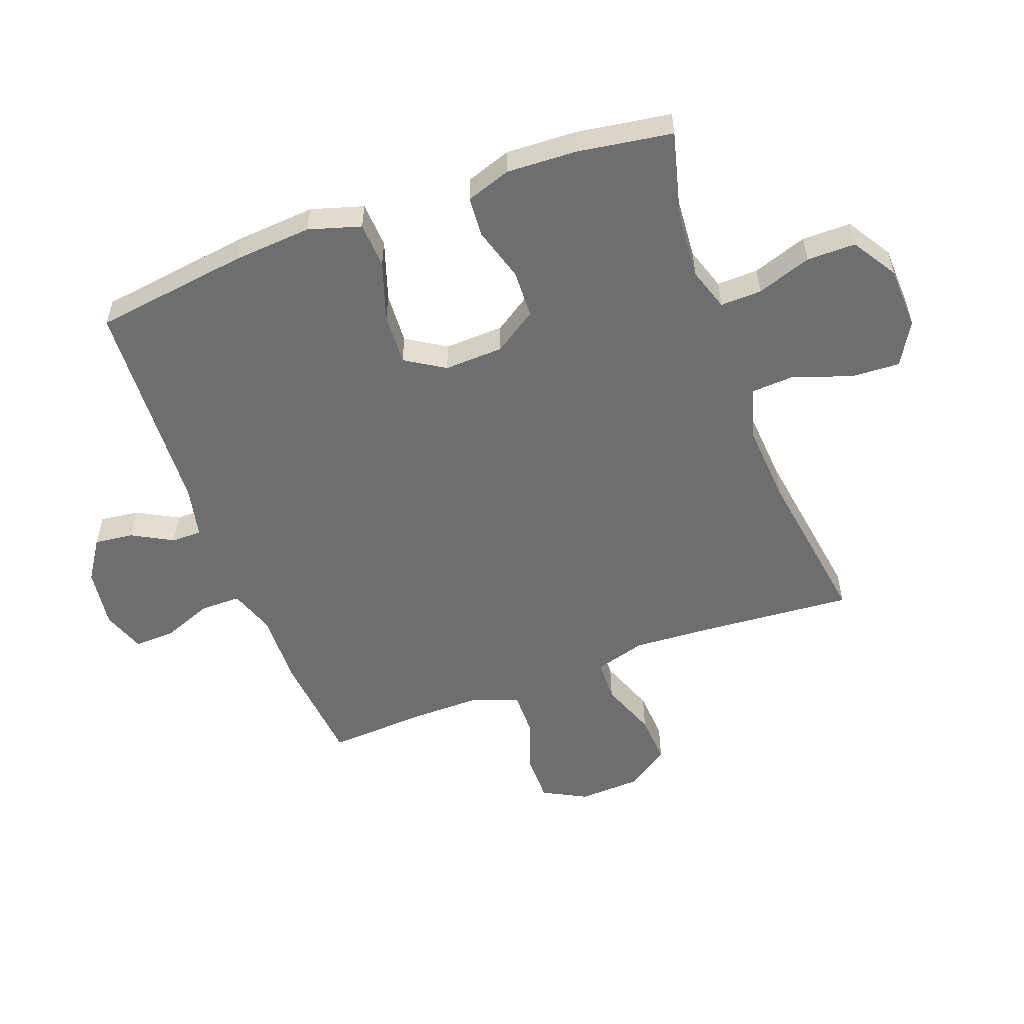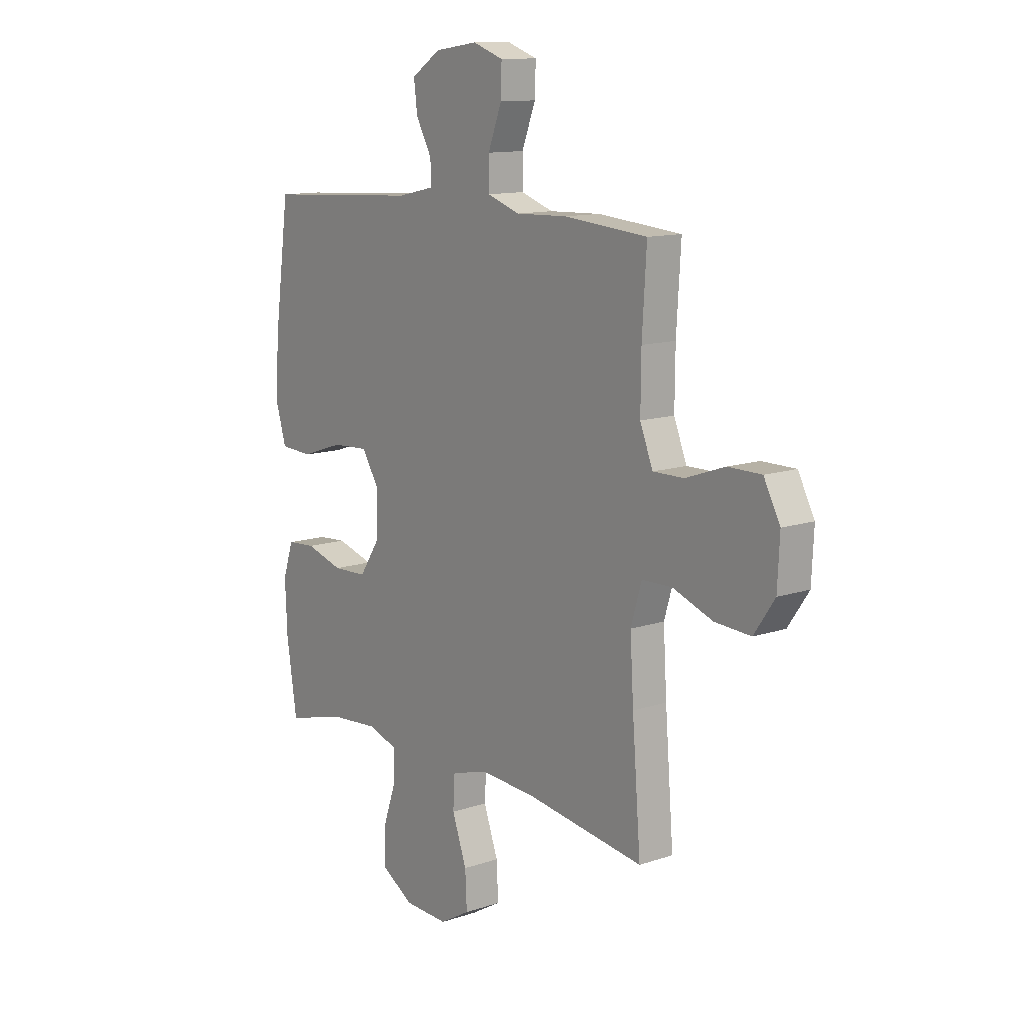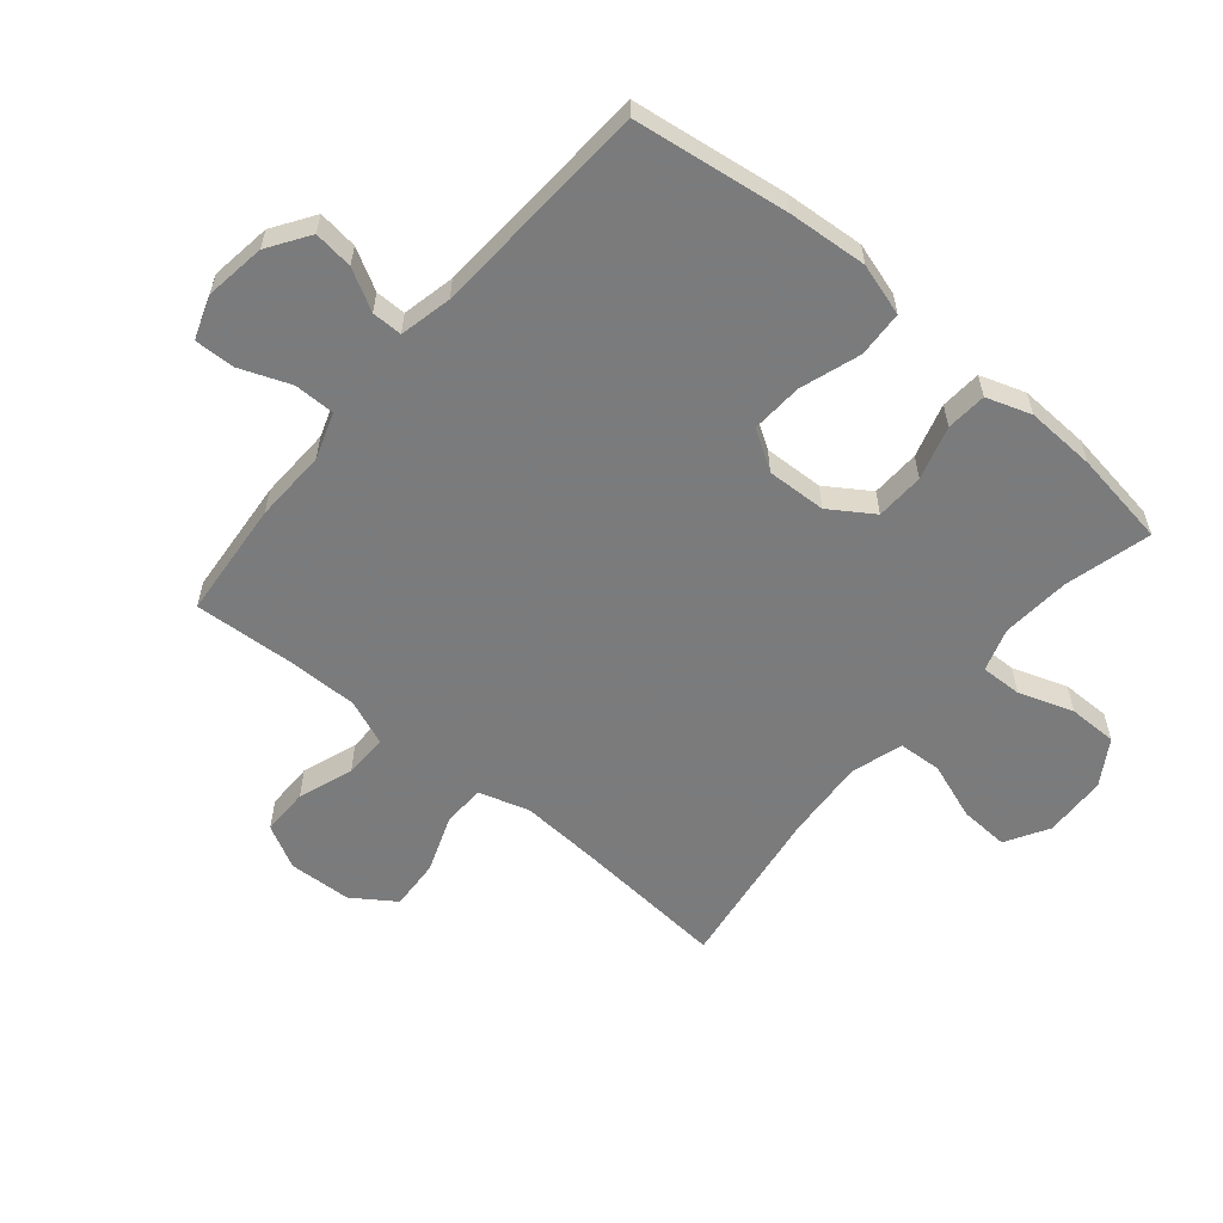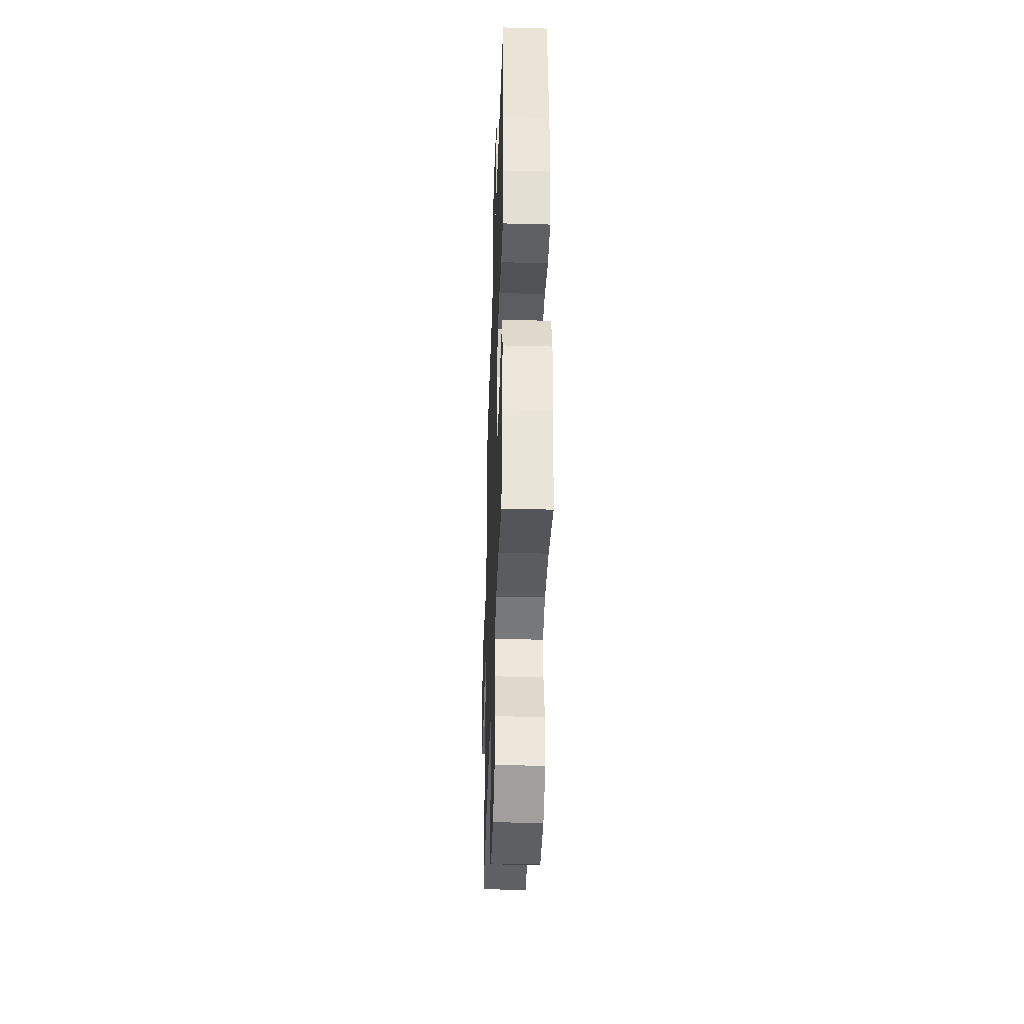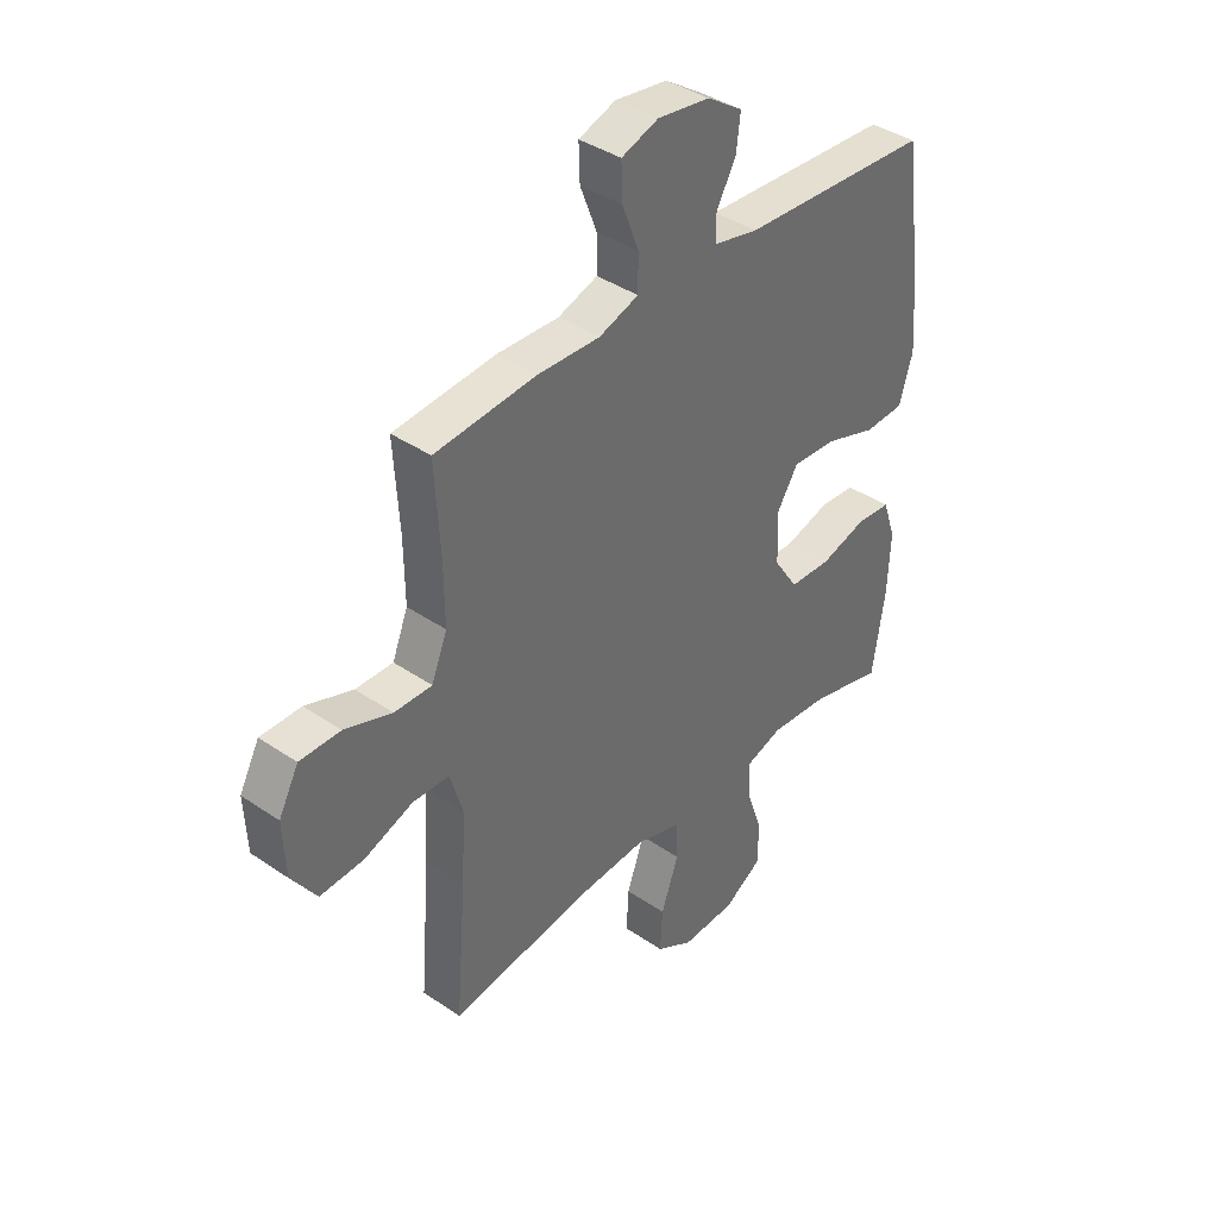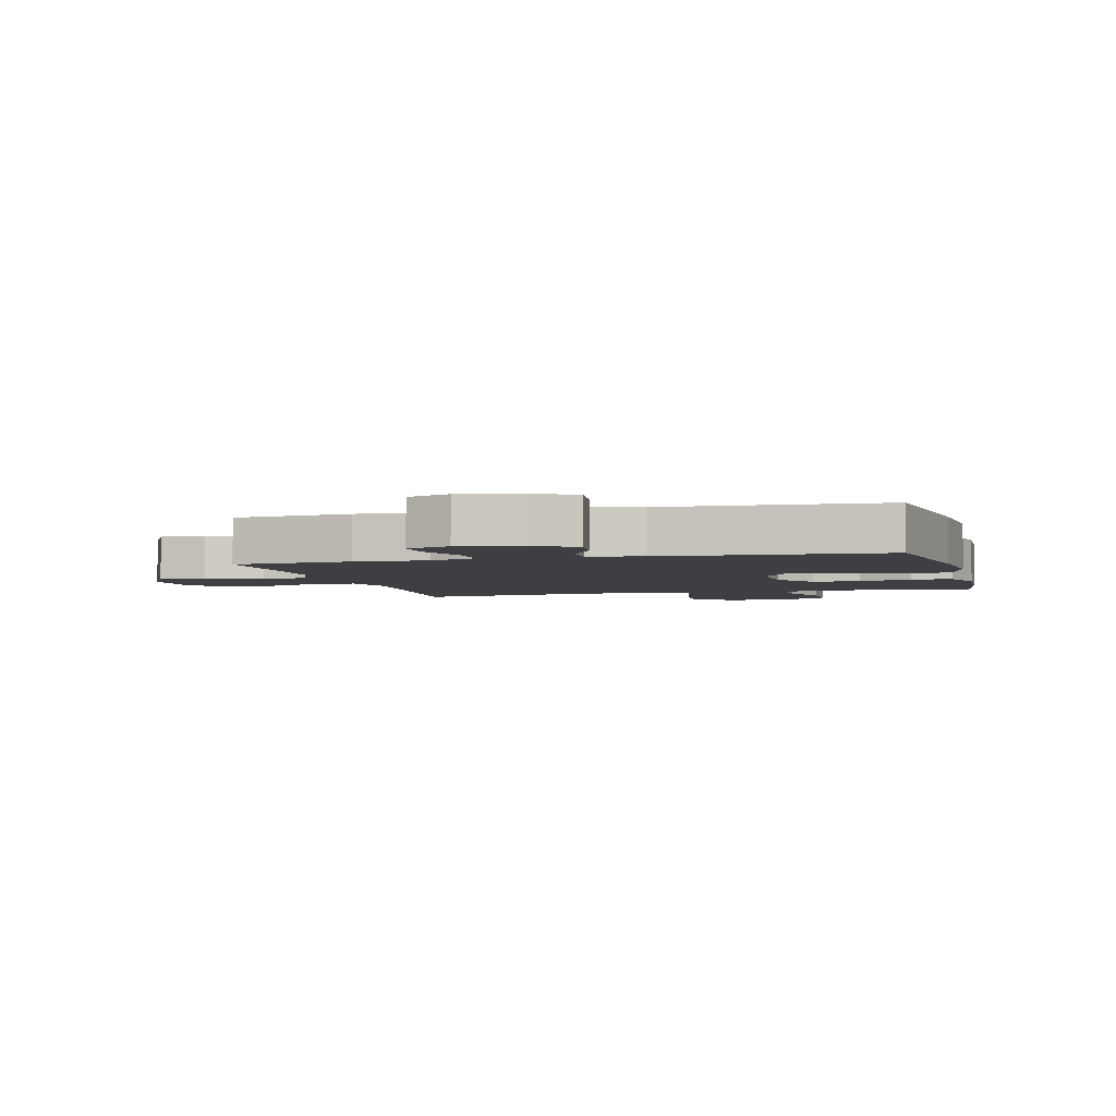
<metadata>
{"format":"obj","ext":"obj","renderer":"f3d","projection":"perspective","resolution":1024,"background":"white","views":[{"elev":-54.3,"azim":110.4,"up":"+Y"},{"elev":12.3,"azim":-128.2,"up":"+Z"},{"elev":-58.4,"azim":50.0,"up":"+Y"},{"elev":-39.3,"azim":88.1,"up":"+Z"},{"elev":39.3,"azim":-49.5,"up":"+Z"},{"elev":-3.8,"azim":14.6,"up":"+Y"}]}
</metadata>
<code>
v 0.5 0.07 0.5
v 0.535 0.07 0.245
v 0.545 0.07 0.114
v 0.519 0.07 0.028
v 0.443 0.07 0.024
v 0.344 0.07 0.057
v 0.259 0.07 0.062
v 0.218 0.07 -0.003
v 0.222 0.07 -0.101
v 0.269 0.07 -0.172
v 0.349 0.07 -0.175
v 0.437 0.07 -0.149
v 0.504 0.07 -0.154
v 0.529 0.07 -0.228
v 0.524 0.07 -0.343
v 0.5 0.07 -0.5
v 0.358 0.07 -0.463
v 0.245 0.07 -0.454
v 0.174 0.07 -0.477
v 0.176 0.07 -0.545
v 0.207 0.07 -0.635
v 0.207 0.07 -0.716
v 0.133 0.07 -0.762
v 0.029 0.07 -0.766
v -0.042 0.07 -0.725
v -0.038 0.07 -0.644
v -0.004 0.07 -0.549
v -0.008 0.07 -0.477
v -0.094 0.07 -0.451
v -0.227 0.07 -0.46
v -0.5 0.07 -0.5
v -0.48 0.07 -0.248
v -0.472 0.07 -0.116
v -0.497 0.07 -0.032
v -0.567 0.07 -0.03
v -0.661 0.07 -0.065
v -0.745 0.07 -0.07
v -0.793 0.07 0
v -0.798 0.07 0.104
v -0.76 0.07 0.176
v -0.682 0.07 0.176
v -0.591 0.07 0.144
v -0.519 0.07 0.143
v -0.489 0.07 0.218
v -0.49 0.07 0.335
v -0.5 0.07 0.5
v -0.306 0.07 0.517
v -0.186 0.07 0.513
v -0.11 0.07 0.539
v -0.11 0.07 0.606
v -0.142 0.07 0.689
v -0.144 0.07 0.756
v -0.073 0.07 0.781
v 0.027 0.07 0.767
v 0.095 0.07 0.722
v 0.087 0.07 0.657
v 0.05 0.07 0.59
v 0.05 0.07 0.54
v 0.136 0.07 0.521
v 0.5 0 0.5
v 0.535 0 0.245
v 0.545 0 0.114
v 0.519 0 0.028
v 0.443 0 0.024
v 0.344 0 0.057
v 0.259 0 0.062
v 0.218 0 -0.003
v 0.222 0 -0.101
v 0.269 0 -0.172
v 0.349 0 -0.175
v 0.437 0 -0.149
v 0.504 0 -0.154
v 0.529 0 -0.228
v 0.524 0 -0.343
v 0.5 0 -0.5
v 0.358 0 -0.463
v 0.245 0 -0.454
v 0.174 0 -0.477
v 0.176 0 -0.545
v 0.207 0 -0.635
v 0.207 0 -0.716
v 0.133 0 -0.762
v 0.029 0 -0.766
v -0.042 0 -0.725
v -0.038 0 -0.644
v -0.004 0 -0.549
v -0.008 0 -0.477
v -0.094 0 -0.451
v -0.227 0 -0.46
v -0.5 0 -0.5
v -0.48 0 -0.248
v -0.472 0 -0.116
v -0.497 0 -0.032
v -0.567 0 -0.03
v -0.661 0 -0.065
v -0.745 0 -0.07
v -0.793 0 0
v -0.798 0 0.104
v -0.76 0 0.176
v -0.682 0 0.176
v -0.591 0 0.144
v -0.519 0 0.143
v -0.489 0 0.218
v -0.49 0 0.335
v -0.5 0 0.5
v -0.306 0 0.517
v -0.186 0 0.513
v -0.11 0 0.539
v -0.11 0 0.606
v -0.142 0 0.689
v -0.144 0 0.756
v -0.073 0 0.781
v 0.027 0 0.767
v 0.095 0 0.722
v 0.087 0 0.657
v 0.05 0 0.59
v 0.05 0 0.54
v 0.136 0 0.521
f 54 55 56 57
f 54 57 58
f 53 54 58
f 50 51 52 53
f 49 50 53 58
f 48 49 58 59
f 45 46 47 48
f 44 45 48 59
f 39 40 41 42
f 39 42 43
f 38 39 43
f 35 36 37 38
f 34 35 38 43
f 33 34 43 44
f 30 31 32
f 29 30 32 33
f 28 29 33 44
f 24 25 26 27
f 24 27 28
f 23 24 28
f 20 21 22 23
f 19 20 23 28
f 18 19 28 44
f 14 15 16 17
f 11 12 13 14
f 10 11 14 17
f 9 10 17 18
f 3 4 5 6
f 3 6 7
f 2 3 7
f 1 2 7
f 59 1 7 8
f 9 18 44 59
f 8 9 59
f 116 115 114 113
f 117 116 113
f 117 113 112
f 112 111 110 109
f 117 112 109 108
f 118 117 108 107
f 107 106 105 104
f 118 107 104 103
f 101 100 99 98
f 102 101 98
f 102 98 97
f 97 96 95 94
f 102 97 94 93
f 103 102 93 92
f 91 90 89
f 92 91 89 88
f 103 92 88 87
f 86 85 84 83
f 87 86 83
f 87 83 82
f 82 81 80 79
f 87 82 79 78
f 103 87 78 77
f 76 75 74 73
f 73 72 71 70
f 76 73 70 69
f 77 76 69 68
f 65 64 63 62
f 66 65 62
f 66 62 61
f 66 61 60
f 67 66 60 118
f 118 103 77 68
f 118 68 67
f 1 60 61 2
f 2 61 62 3
f 3 62 63 4
f 4 63 64 5
f 5 64 65 6
f 6 65 66 7
f 7 66 67 8
f 8 67 68 9
f 9 68 69 10
f 10 69 70 11
f 11 70 71 12
f 12 71 72 13
f 13 72 73 14
f 14 73 74 15
f 15 74 75 16
f 16 75 76 17
f 17 76 77 18
f 18 77 78 19
f 19 78 79 20
f 20 79 80 21
f 21 80 81 22
f 22 81 82 23
f 23 82 83 24
f 24 83 84 25
f 25 84 85 26
f 26 85 86 27
f 27 86 87 28
f 28 87 88 29
f 29 88 89 30
f 30 89 90 31
f 31 90 91 32
f 32 91 92 33
f 33 92 93 34
f 34 93 94 35
f 35 94 95 36
f 36 95 96 37
f 37 96 97 38
f 38 97 98 39
f 39 98 99 40
f 40 99 100 41
f 41 100 101 42
f 42 101 102 43
f 43 102 103 44
f 44 103 104 45
f 45 104 105 46
f 46 105 106 47
f 47 106 107 48
f 48 107 108 49
f 49 108 109 50
f 50 109 110 51
f 51 110 111 52
f 52 111 112 53
f 53 112 113 54
f 54 113 114 55
f 55 114 115 56
f 56 115 116 57
f 57 116 117 58
f 58 117 118 59
f 59 118 60 1

</code>
